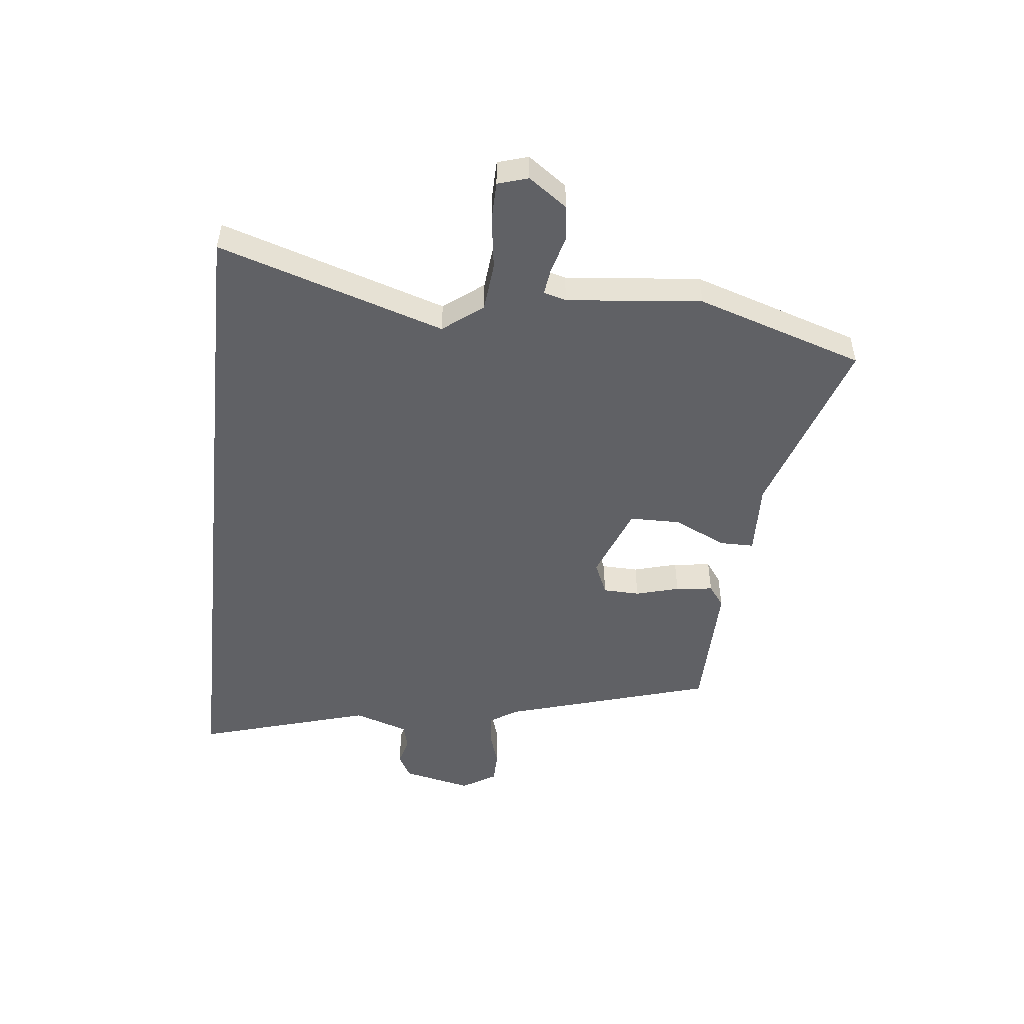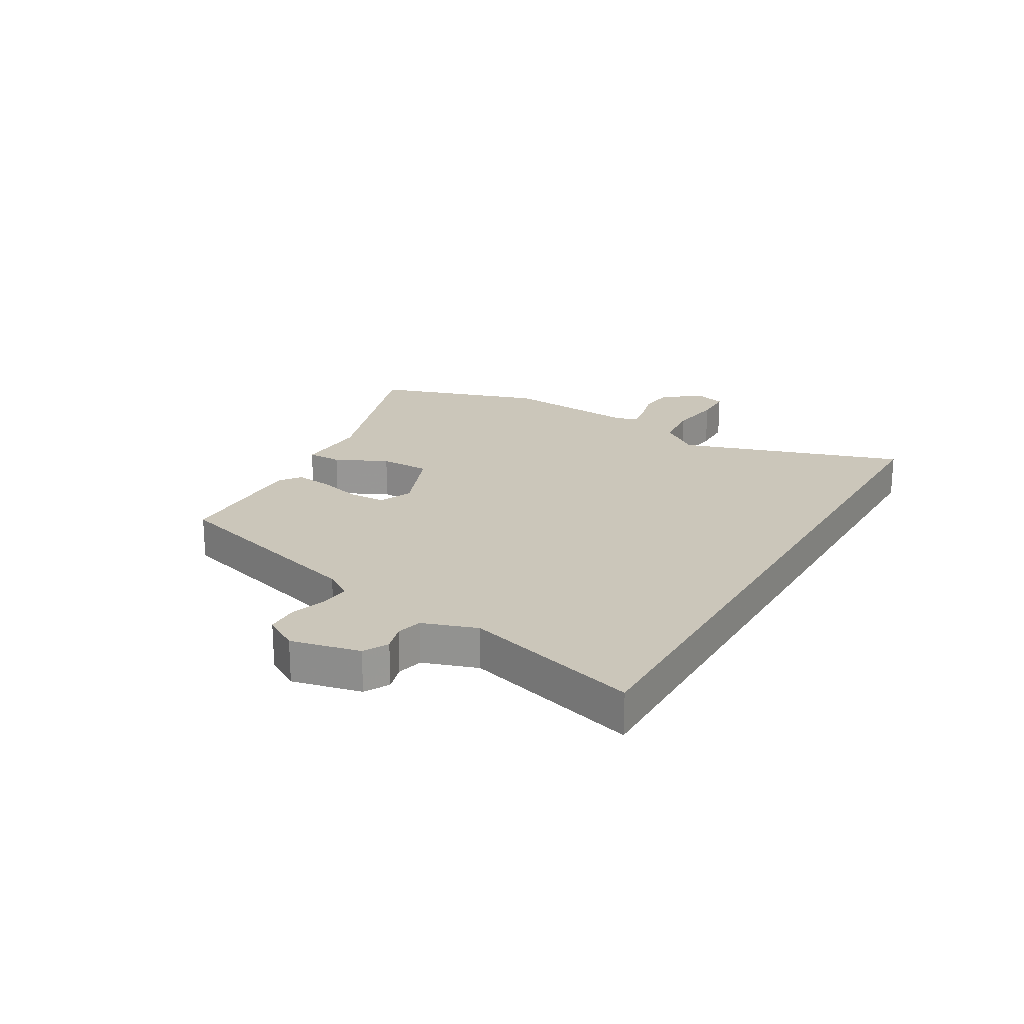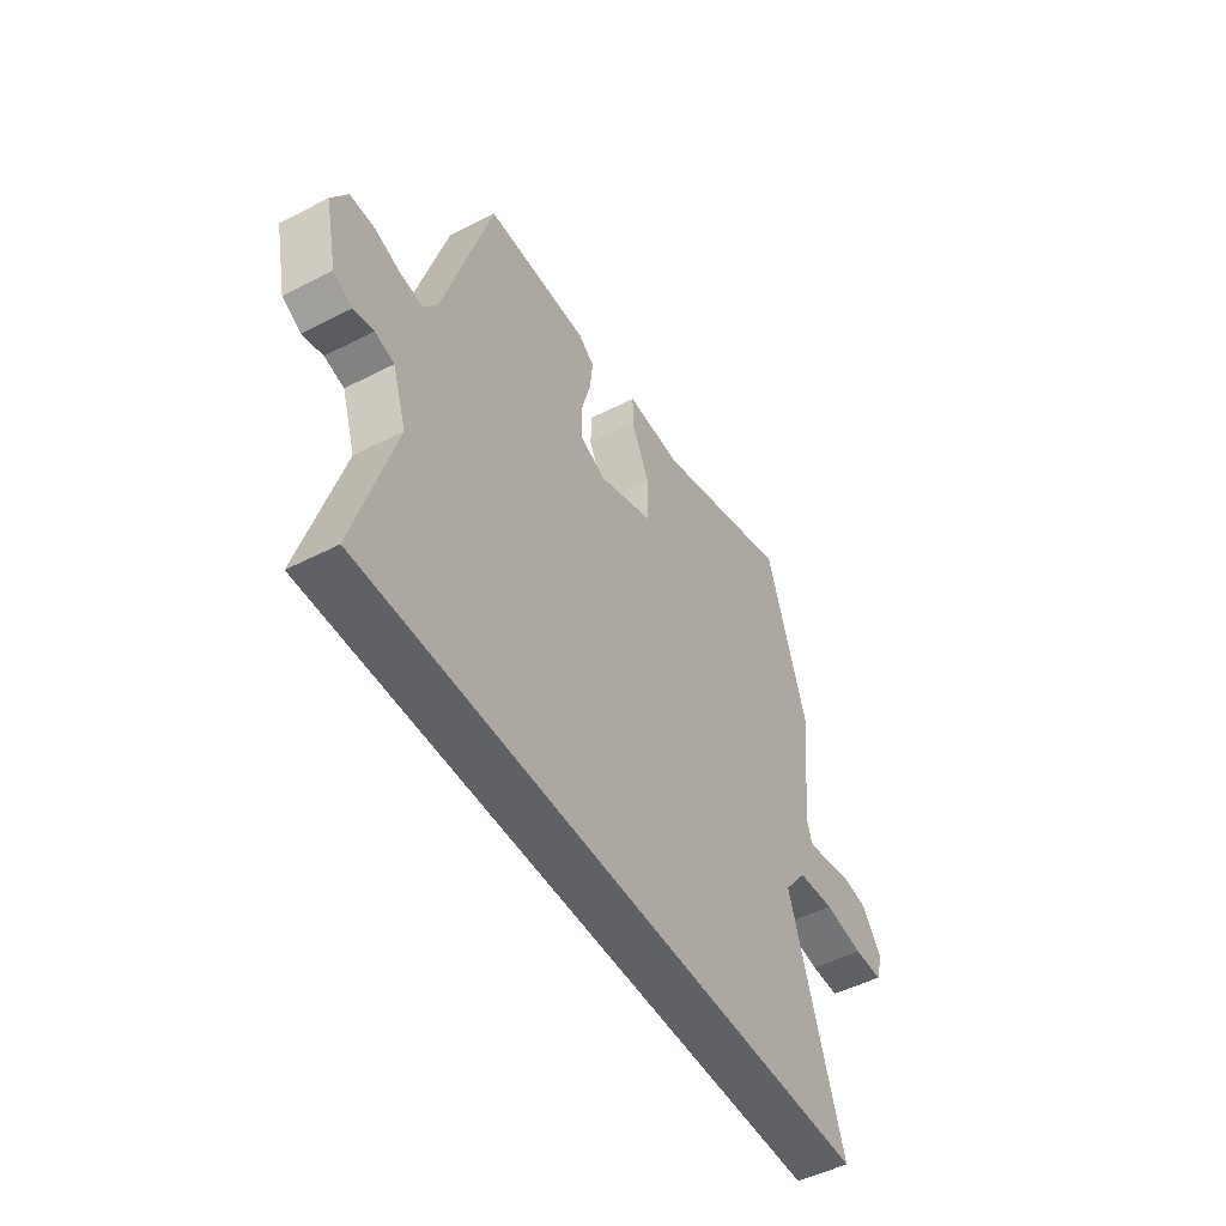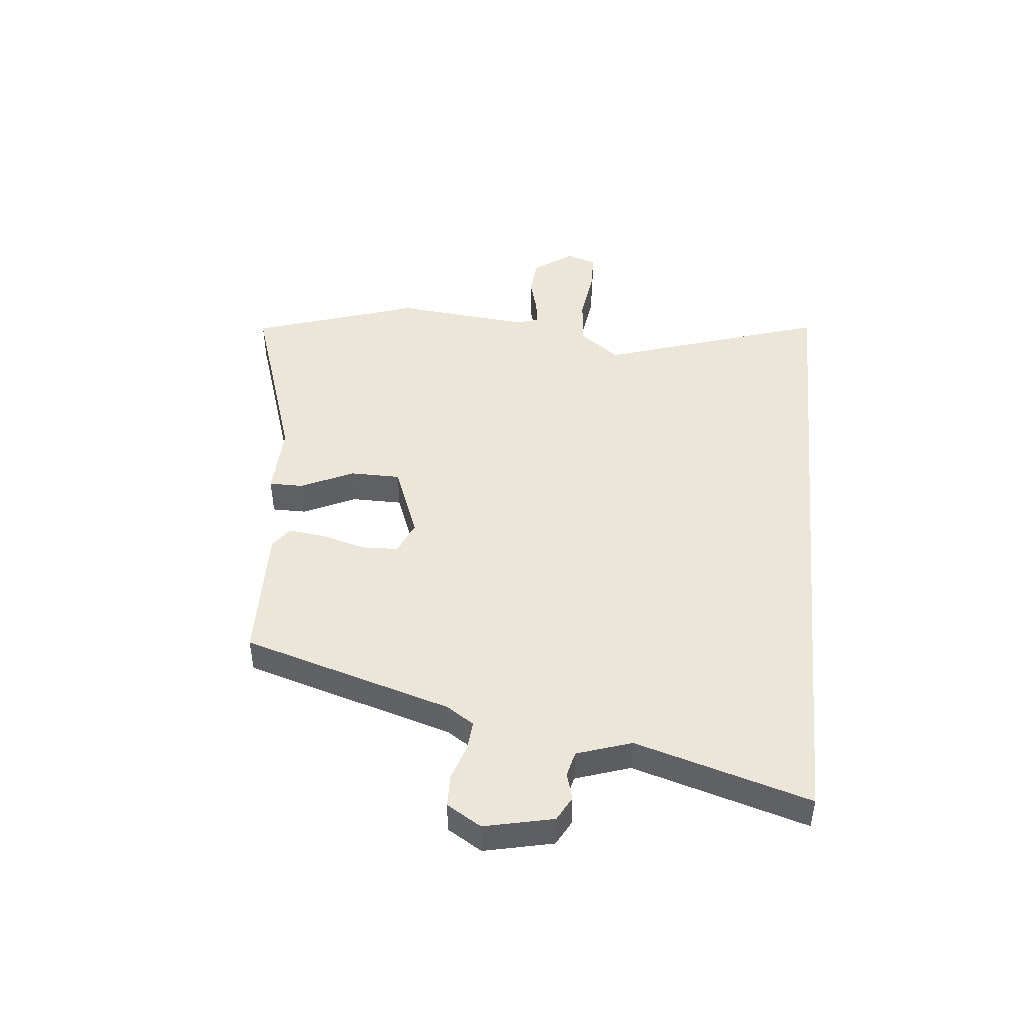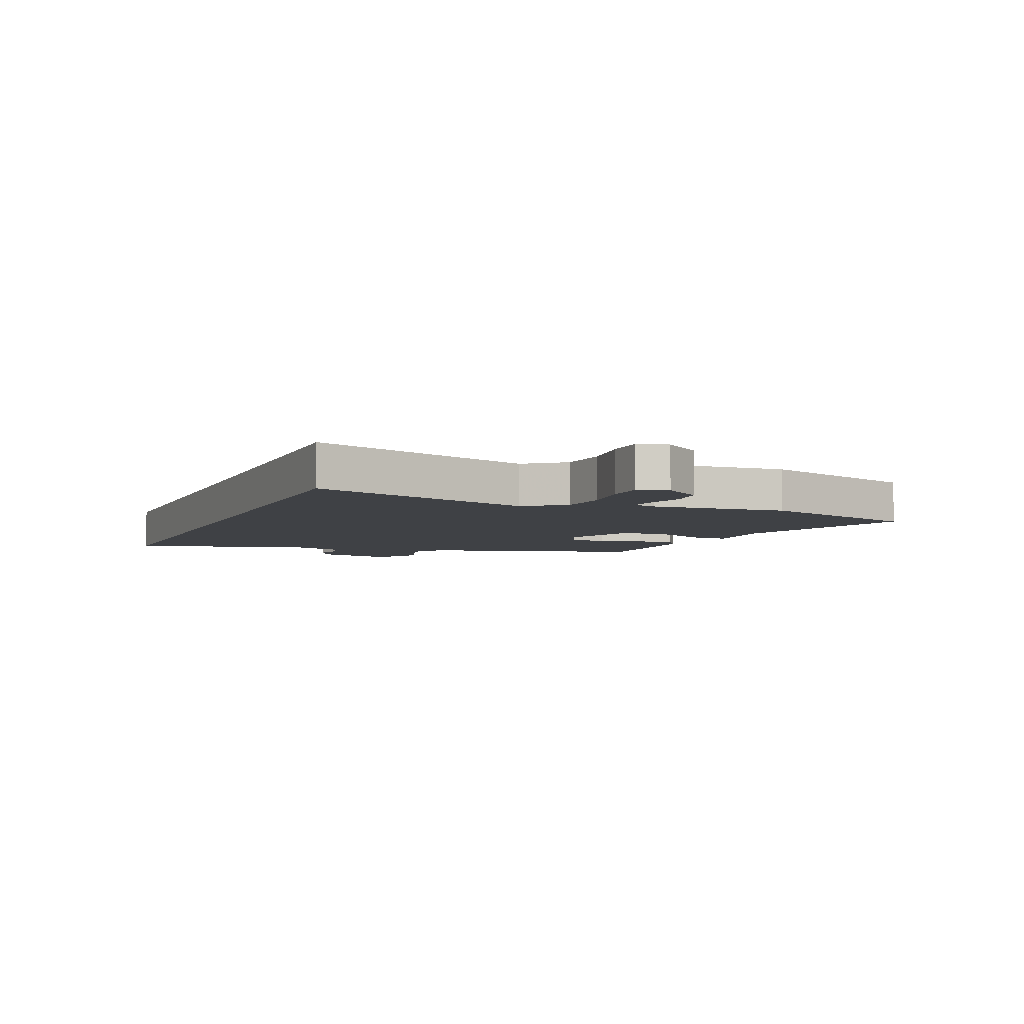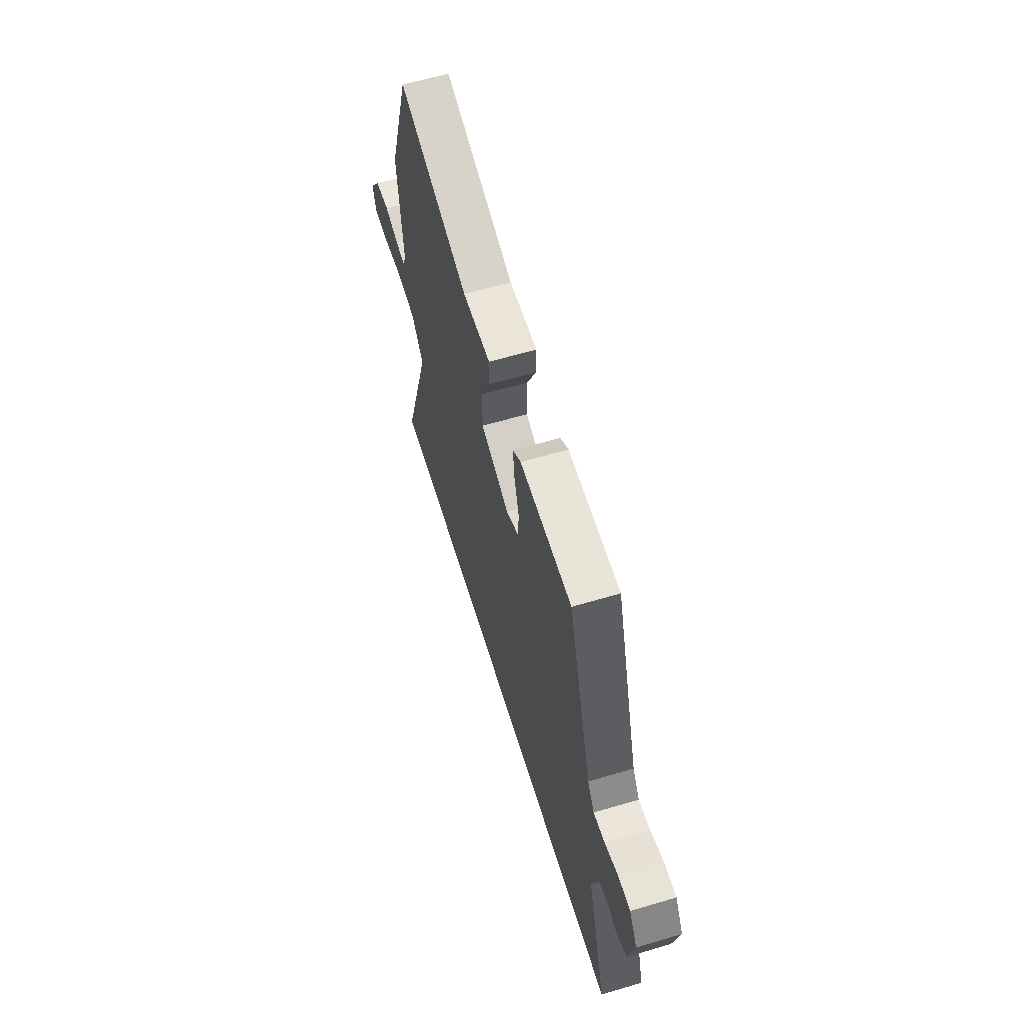
<metadata>
{"format":"obj","ext":"obj","renderer":"f3d","projection":"perspective","resolution":1024,"background":"white","views":[{"elev":-50.1,"azim":-96.3,"up":"+Y"},{"elev":21.2,"azim":119.9,"up":"+Y"},{"elev":-49.5,"azim":119.6,"up":"+Z"},{"elev":46.2,"azim":95.5,"up":"+Y"},{"elev":-5.6,"azim":-113.2,"up":"+Y"},{"elev":60.6,"azim":73.1,"up":"+Z"}]}
</metadata>
<code>
v -0.575 0.07 -0.5
v -0.452 0.07 -0.114
v -0.504 0.07 -0.046
v -0.588 0.07 -0.038
v -0.679 0.07 -0.051
v -0.745 0.07 -0.05
v -0.761 0.07 0.002
v -0.714 0.07 0.068
v -0.652 0.07 0.075
v -0.59 0.07 0.058
v -0.545 0.07 0.052
v -0.534 0.07 0.091
v -0.557 0.07 0.322
v -0.465 0.07 0.609
v -0.15 0.07 0.506
v -0.025 0.07 0.511
v -0.025 0.07 0.452
v -0.067 0.07 0.362
v -0.066 0.07 0.275
v 0.061 0.07 0.226
v 0.118 0.07 0.251
v 0.12 0.07 0.314
v 0.099 0.07 0.389
v 0.091 0.07 0.453
v 0.128 0.07 0.48
v 0.362 0.07 0.476
v 0.47 0.07 0.116
v 0.501 0.07 0.069
v 0.553 0.07 0.074
v 0.613 0.07 0.094
v 0.668 0.07 0.093
v 0.704 0.07 0.034
v 0.678 0.07 -0.085
v 0.636 0.07 -0.108
v 0.59 0.07 -0.095
v 0.546 0.07 -0.106
v 0.515 0.07 -0.2
v 0.604 0.07 -0.5
v -0.575 0 -0.5
v -0.452 0 -0.114
v -0.504 0 -0.046
v -0.588 0 -0.038
v -0.679 0 -0.051
v -0.745 0 -0.05
v -0.761 0 0.002
v -0.714 0 0.068
v -0.652 0 0.075
v -0.59 0 0.058
v -0.545 0 0.052
v -0.534 0 0.091
v -0.557 0 0.322
v -0.465 0 0.609
v -0.15 0 0.506
v -0.025 0 0.511
v -0.025 0 0.452
v -0.067 0 0.362
v -0.066 0 0.275
v 0.061 0 0.226
v 0.118 0 0.251
v 0.12 0 0.314
v 0.099 0 0.389
v 0.091 0 0.453
v 0.128 0 0.48
v 0.362 0 0.476
v 0.47 0 0.116
v 0.501 0 0.069
v 0.553 0 0.074
v 0.613 0 0.094
v 0.668 0 0.093
v 0.704 0 0.034
v 0.678 0 -0.085
v 0.636 0 -0.108
v 0.59 0 -0.095
v 0.546 0 -0.106
v 0.515 0 -0.2
v 0.604 0 -0.5
f 37 38 1 2
f 36 37 2 3
f 35 36 3 4
f 32 33 34 35
f 32 35 4
f 29 30 31 32
f 28 29 32 4
f 27 28 4
f 22 23 24 25
f 21 22 25 26
f 15 16 17 18
f 15 18 19
f 12 13 14 15
f 11 12 15 19
f 7 8 9 10
f 7 10 11
f 6 7 11
f 21 26 27
f 20 21 27
f 20 27 4 5
f 11 19 20
f 5 6 11 20
f 40 39 76 75
f 41 40 75 74
f 42 41 74 73
f 73 72 71 70
f 42 73 70
f 70 69 68 67
f 42 70 67 66
f 42 66 65
f 63 62 61 60
f 64 63 60 59
f 56 55 54 53
f 57 56 53
f 53 52 51 50
f 57 53 50 49
f 48 47 46 45
f 49 48 45
f 49 45 44
f 65 64 59
f 65 59 58
f 43 42 65 58
f 58 57 49
f 58 49 44 43
f 1 39 40 2
f 2 40 41 3
f 3 41 42 4
f 4 42 43 5
f 5 43 44 6
f 6 44 45 7
f 7 45 46 8
f 8 46 47 9
f 9 47 48 10
f 10 48 49 11
f 11 49 50 12
f 12 50 51 13
f 13 51 52 14
f 14 52 53 15
f 15 53 54 16
f 16 54 55 17
f 17 55 56 18
f 18 56 57 19
f 19 57 58 20
f 20 58 59 21
f 21 59 60 22
f 22 60 61 23
f 23 61 62 24
f 24 62 63 25
f 25 63 64 26
f 26 64 65 27
f 27 65 66 28
f 28 66 67 29
f 29 67 68 30
f 30 68 69 31
f 31 69 70 32
f 32 70 71 33
f 33 71 72 34
f 34 72 73 35
f 35 73 74 36
f 36 74 75 37
f 37 75 76 38
f 38 76 39 1

</code>
